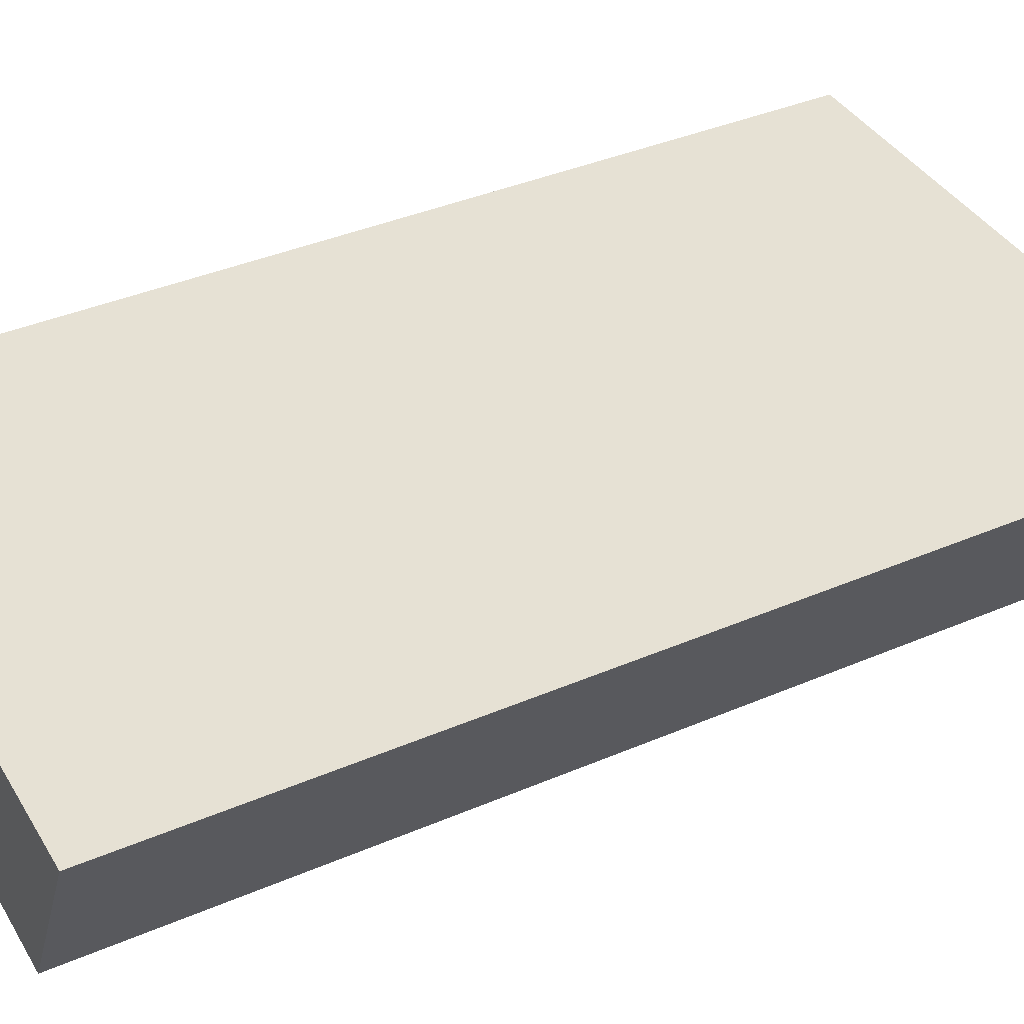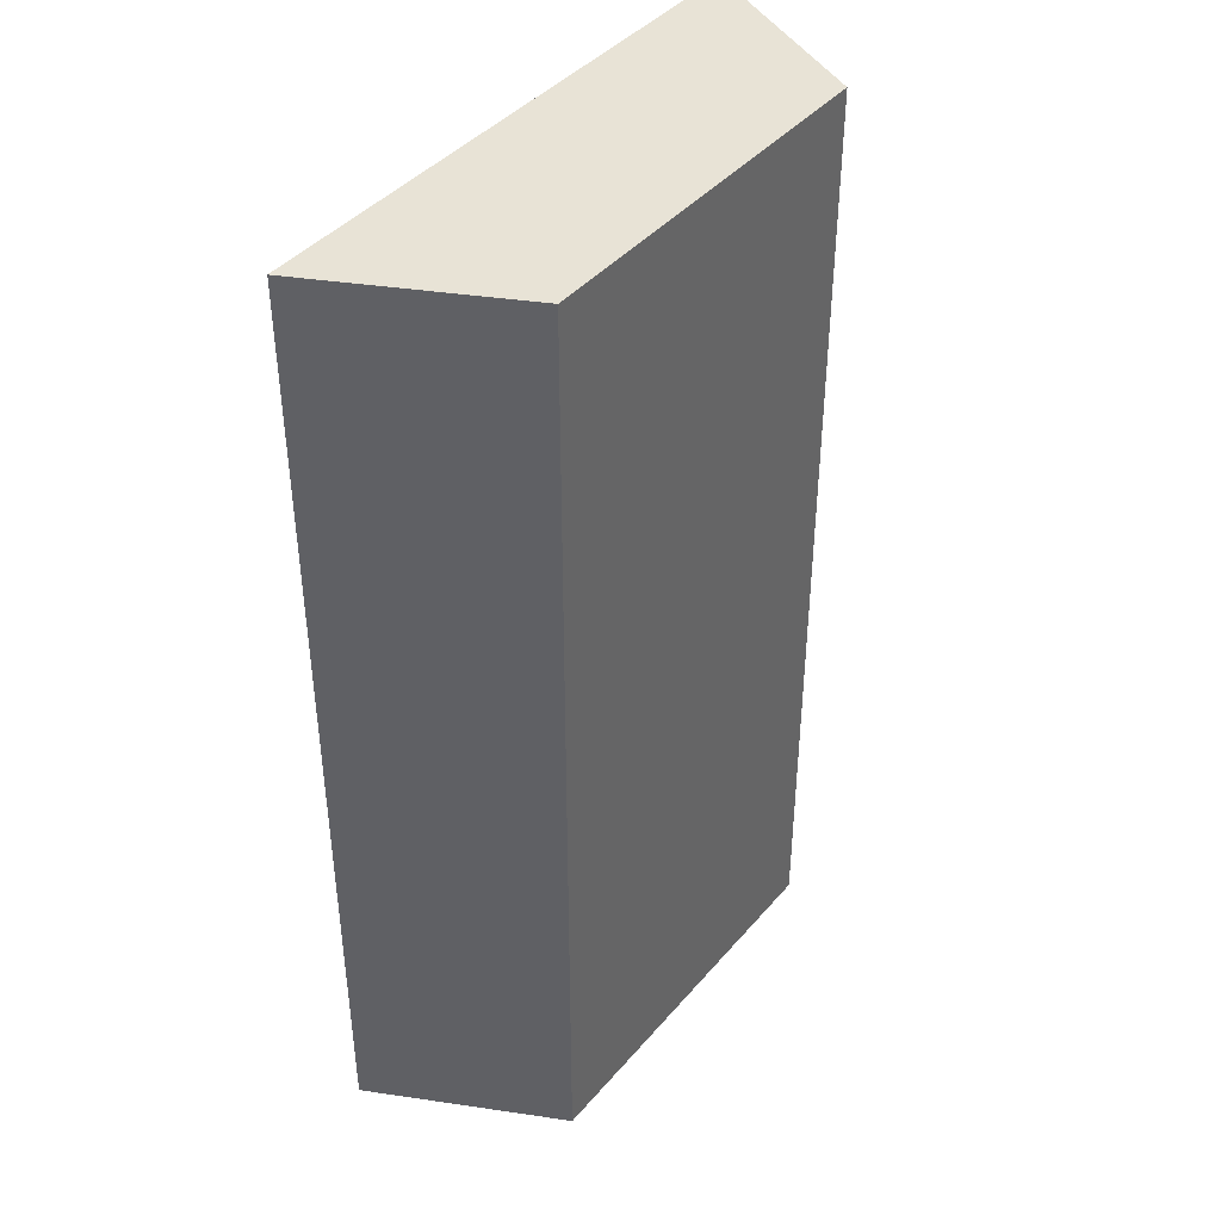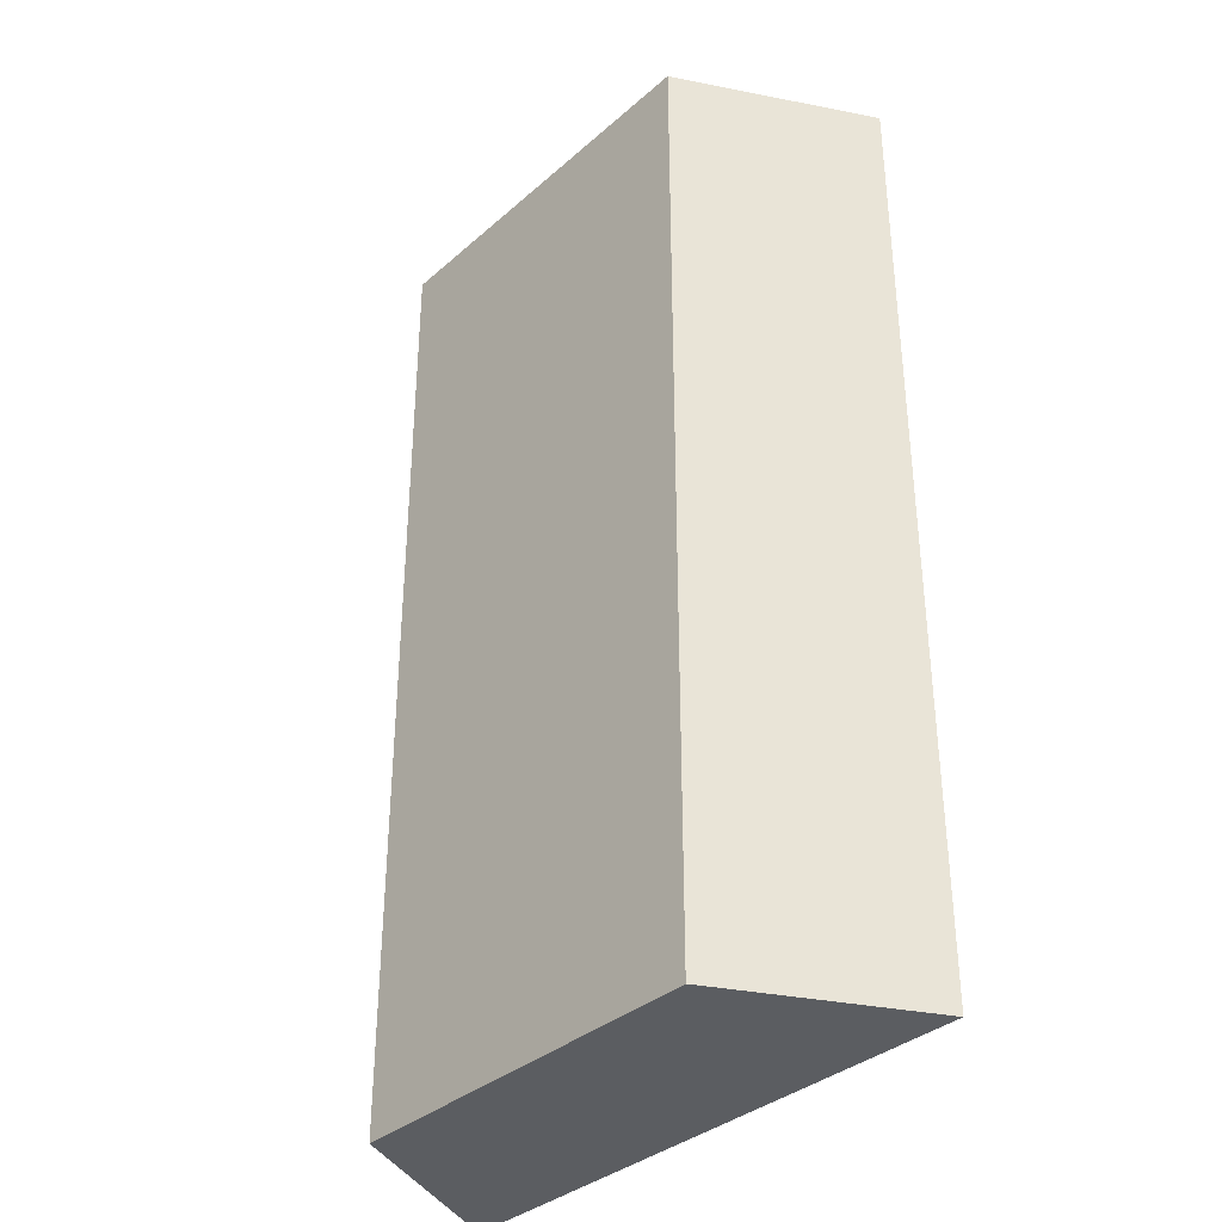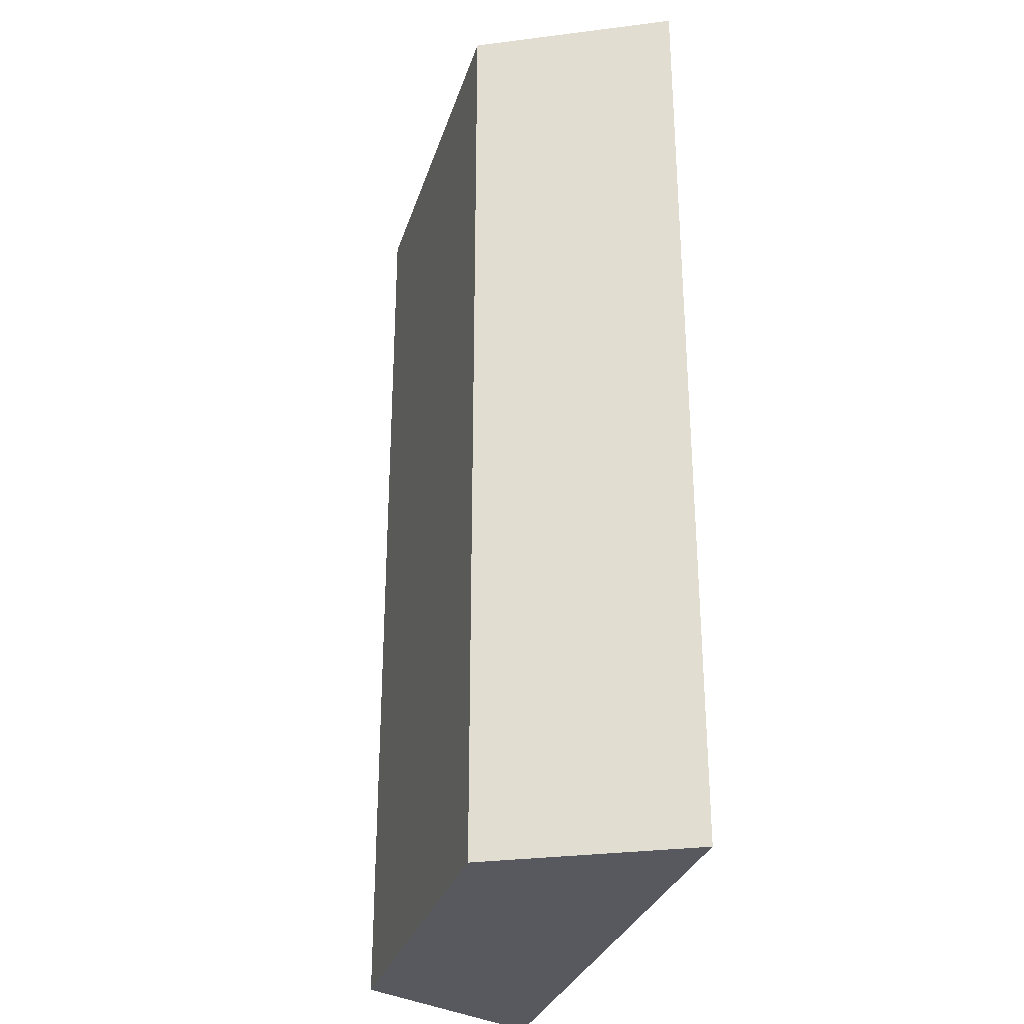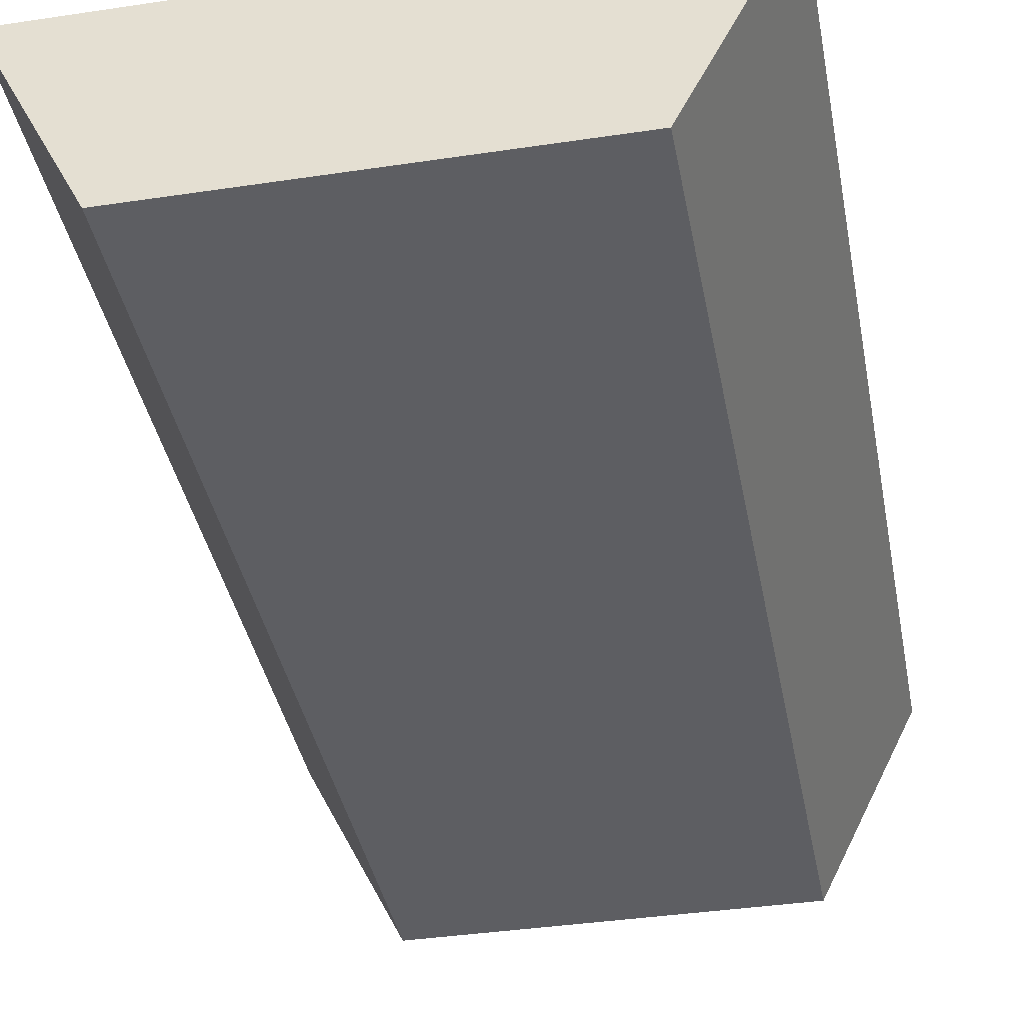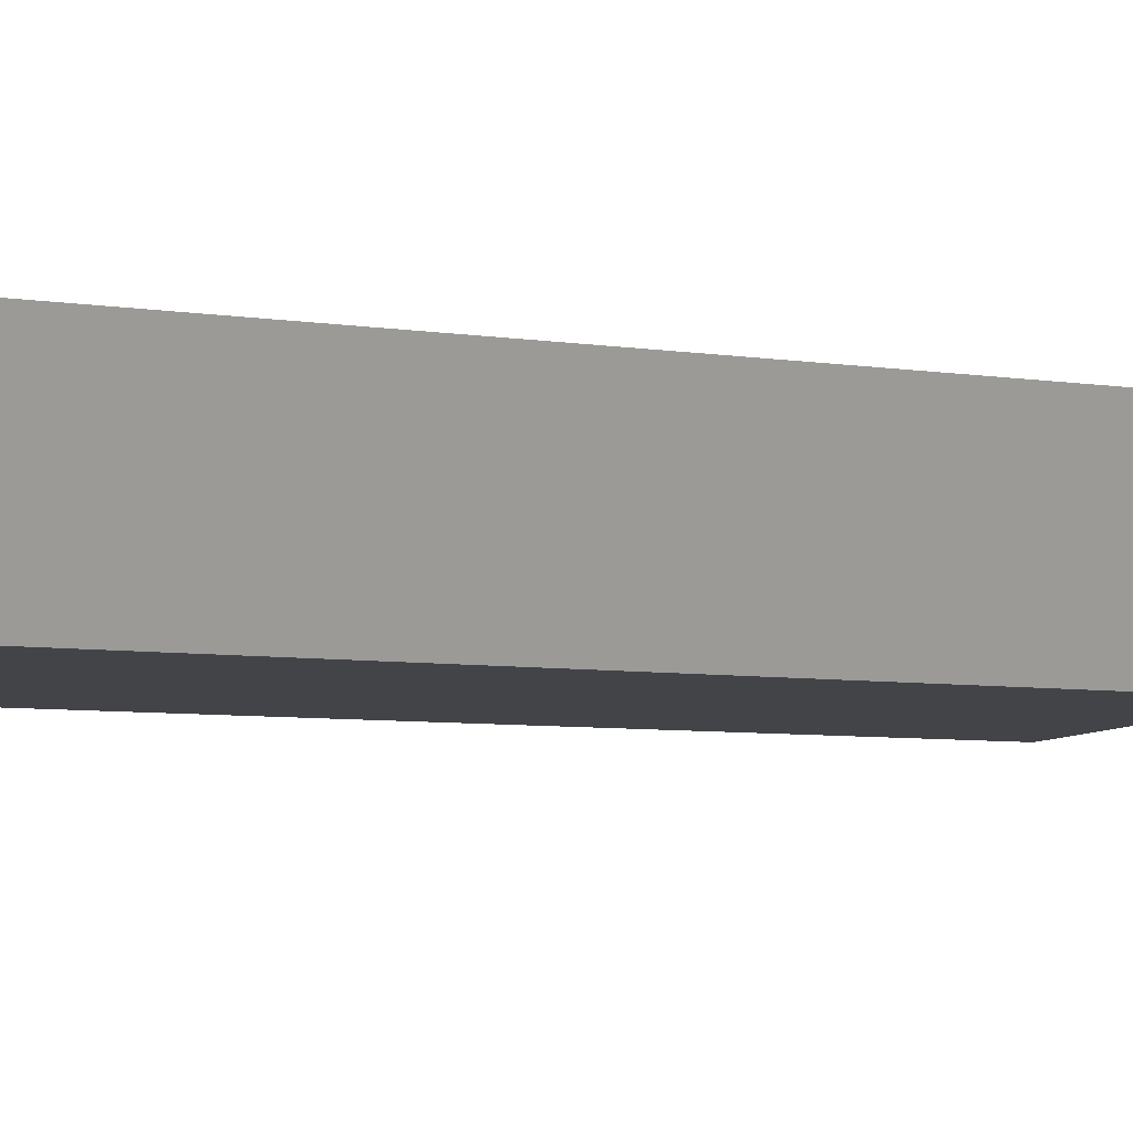
<metadata>
{"format":"obj","ext":"obj","renderer":"f3d","projection":"perspective","resolution":1024,"background":"white","views":[{"elev":39.0,"azim":61.8,"up":"+Z"},{"elev":41.6,"azim":126.6,"up":"+Y"},{"elev":-35.5,"azim":-131.2,"up":"+Y"},{"elev":-30.4,"azim":-106.2,"up":"+Y"},{"elev":-38.5,"azim":10.7,"up":"+Z"},{"elev":-8.2,"azim":-110.3,"up":"+Z"}]}
</metadata>
<code>
o wallA_detail
v -0.3 -0 0.1
v 0.2 0 -0.1
v 0.3 -0 0.1
v -0.2 0 -0.1
v 0.2 1 -0.1
v -0.3 1 0.1
v 0.3 1 0.1
v -0.2 1 -0.1
f 1 2 3
f 2 1 4
f 5 6 7
f 6 5 8
f 1 8 4
f 8 1 6
f 8 2 4
f 2 8 5
f 7 2 5
f 2 7 3
f 7 1 3
f 1 7 6

</code>
